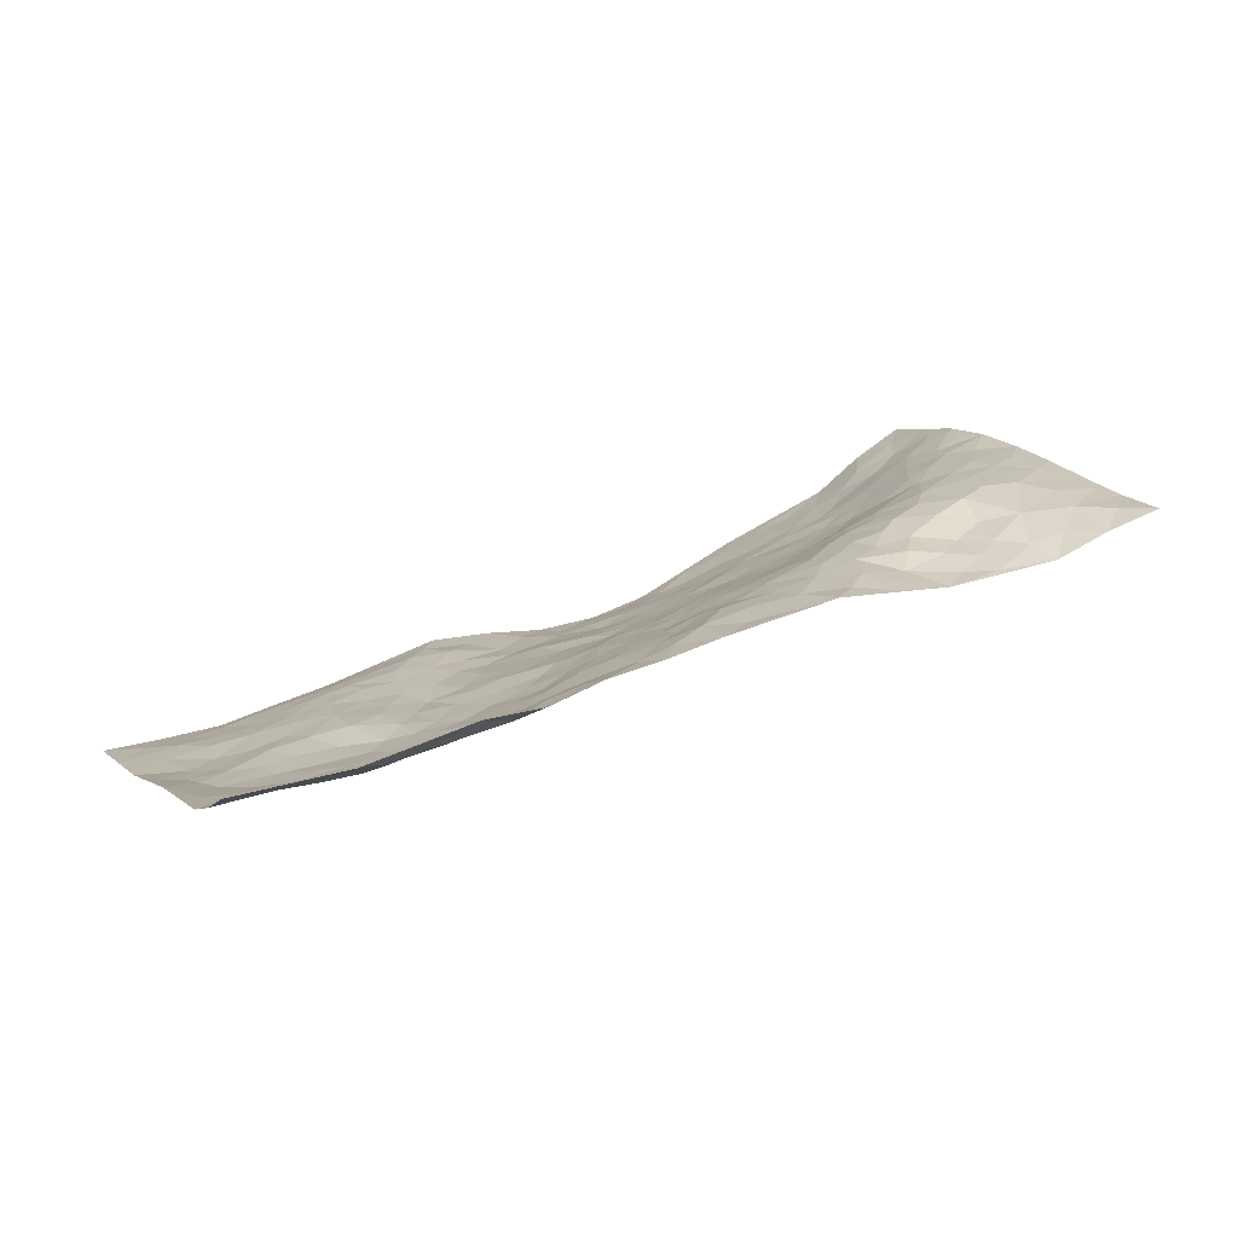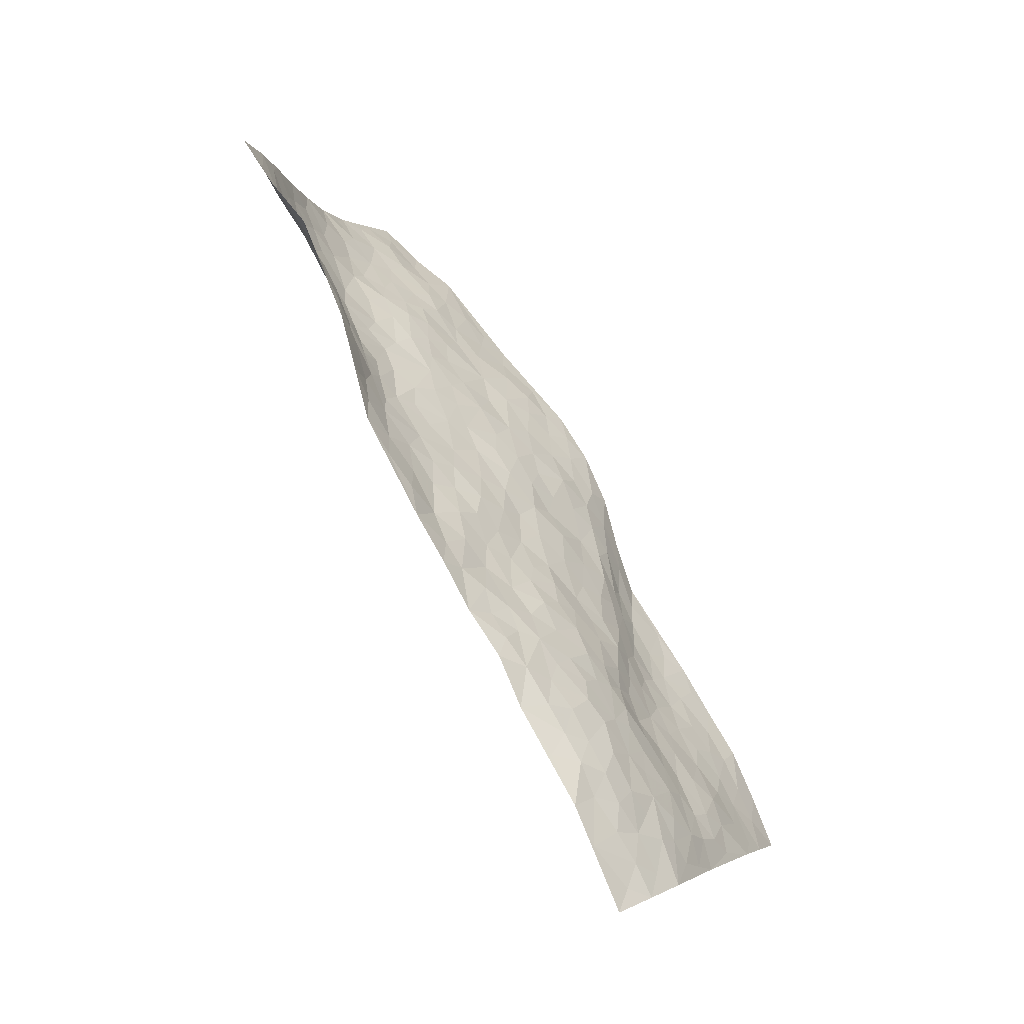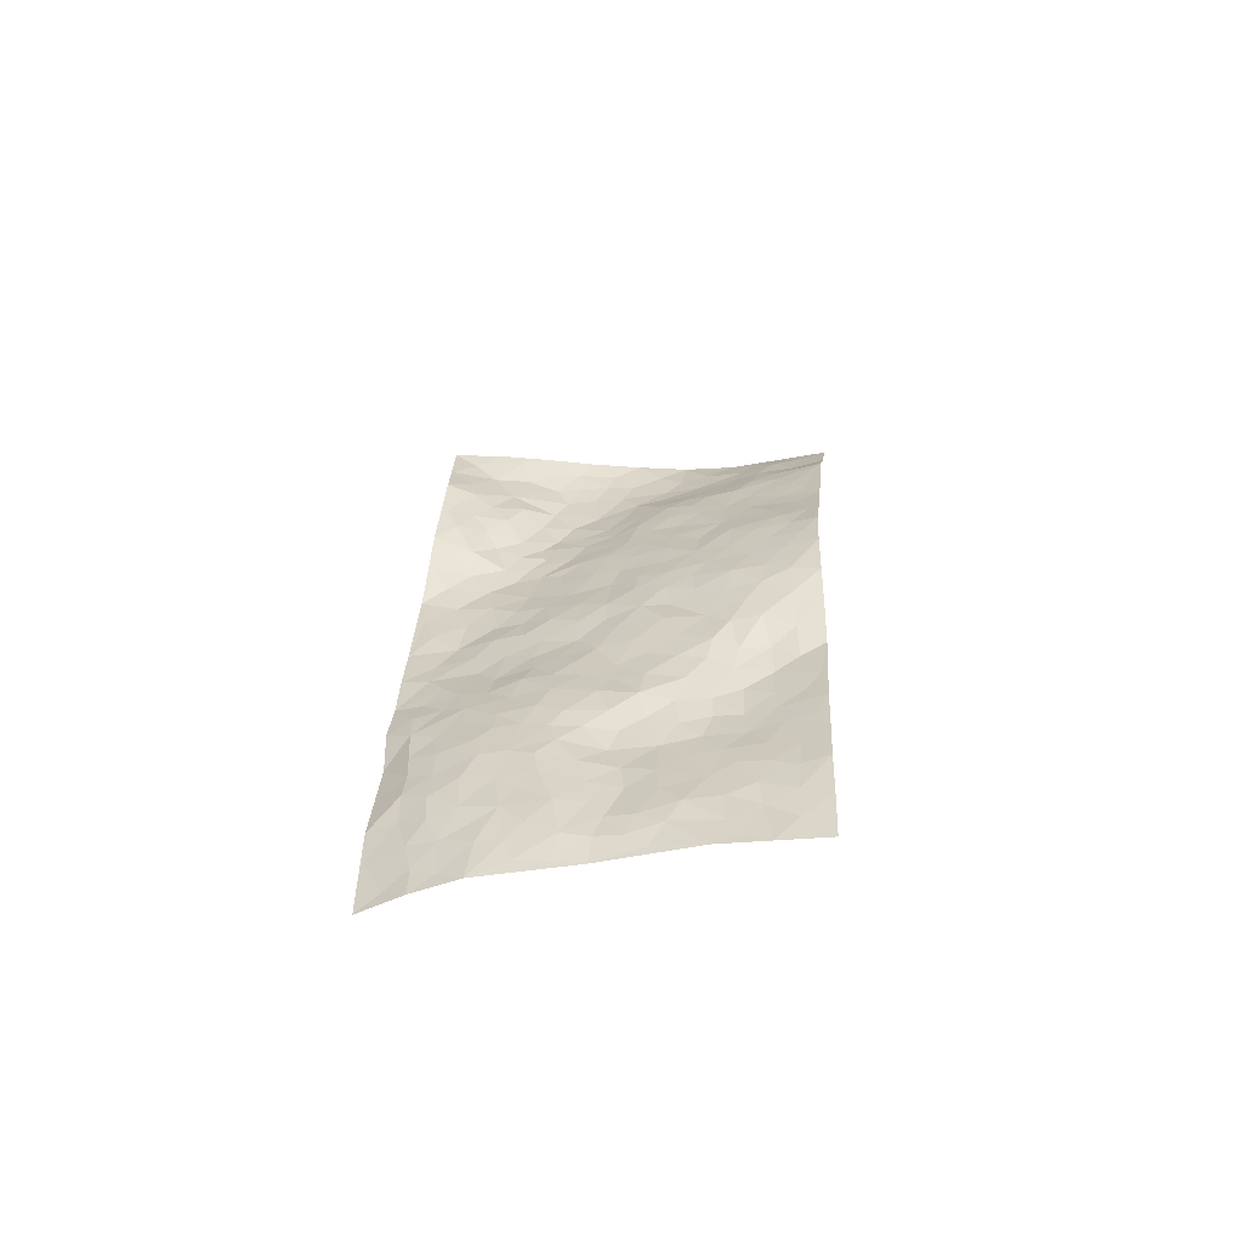
<metadata>
{"format":"obj","ext":"obj","renderer":"f3d","projection":"perspective","resolution":1024,"background":"white","views":[{"elev":-67.6,"azim":-167.7,"up":"+Y"},{"elev":-73.9,"azim":-55.9,"up":"+Y"},{"elev":27.3,"azim":66.7,"up":"+Z"}]}
</metadata>
<code>
v -0.6495 0.4549 0.02926
v -0.2009 1.342 0.06368
v 1.109 -0.4019 -0.131
v 1.545 0.4547 0.09294
v -0.314 0.7241 -0.01489
v -0.4291 0.9031 0.004017
v -0.3846 0.7206 -0.009813
v 0.2258 0.01855 -0.06689
v -0.5389 0.6788 0.02097
v -0.4512 0.7319 5.47e-05
v -0.4259 0.352 0.0517
v -0.5938 0.5669 0.02906
v -0.2814 0.5956 -0.02111
v -0.5379 0.4017 0.03408
v -0.4005 0.6508 -0.01045
v -0.2086 0.2376 0.01557
v -0.5476 0.6135 0.02148
v 0.03635 0.2966 -0.03965
v -0.3279 0.6519 -0.0178
v -0.4927 0.5094 0.01078
v -0.5721 0.4863 0.02241
v -0.4554 0.4316 0.02801
v -0.3171 0.4331 0.0166
v -0.3855 0.4105 0.03101
v -0.4655 0.5927 0.001411
v -0.4698 0.6655 0.00404
v -0.3835 0.5196 0.004868
v -0.2992 0.5159 0.004568
v -0.3312 0.8401 -0.006309
v -0.4845 0.791 0.01033
v 0.002609 1.221 0.1331
v -0.1557 0.4547 -0.01752
v 0.5255 0.03429 -0.02108
v -0.3126 1.125 0.01311
v 0.06859 0.5256 0.01194
v -0.1419 1.033 0.05516
v -0.1243 1.108 0.07593
v -0.09941 0.6689 0.001682
v -0.05026 0.8154 0.05898
v 0.2192 1.105 0.1635
v -0.322 1.059 0.01048
v -0.1211 0.8084 0.03318
v 0.1999 0.8451 0.118
v -0.1058 0.4935 -0.02557
v -0.08589 0.4223 -0.02278
v -0.1458 0.382 -0.0171
v 0.09851 0.7715 0.07851
v 0.1381 0.6668 0.06691
v 0.5779 0.3512 0.05535
v 0.02494 0.3628 -0.03454
v 0.2992 0.6382 0.09219
v 0.16 0.7306 0.08546
v -0.02101 0.2033 -0.03957
v -0.02869 0.9192 0.08163
v -0.04178 0.3662 -0.02837
v -0.2787 0.9582 0.009909
v 0.3415 0.3343 0.02136
v 0.4238 0.285 0.01551
v 0.6859 0.2705 0.05764
v 0.3771 0.5345 0.07982
v 0.3162 0.5704 0.07859
v 0.5791 0.5185 0.101
v -0.1871 0.6083 -0.02294
v -0.1894 0.8615 0.0137
v -0.2619 1.164 0.0325
v -0.2157 0.3831 0.003398
v -0.09775 0.192 -0.01951
v -0.2795 0.7888 -0.008152
v -0.2472 0.4482 0.007122
v -0.3114 0.3102 0.03135
v 0.004001 0.1279 -0.05305
v -0.2825 0.3726 0.01855
v -0.2357 0.31 0.01957
v -0.1422 0.2431 -0.004501
v -0.1298 0.3114 -0.005626
v -0.2658 1.027 0.02184
v -0.25 1.229 0.04044
v -0.208 0.7993 0.002394
v 0.6559 0.8789 0.1917
v -0.1924 0.9755 0.0298
v -0.1371 0.5485 -0.026
v -0.0309 0.6524 0.01632
v 0.4766 0.5056 0.08648
v 0.389 0.4555 0.05865
v 0.4093 0.3775 0.04078
v 0.1707 0.1862 -0.04744
v 0.004582 0.8563 0.08039
v -0.3428 0.9292 0.002615
v -0.1255 0.9545 0.05024
v -0.04416 0.4814 -0.02057
v -0.2207 0.537 -0.02003
v 0.07302 0.8403 0.09123
v 0.2809 0.5155 0.0491
v 0.1799 0.5139 0.03177
v -0.07208 0.8759 0.06095
v 0.2677 0.1258 -0.05337
v 0.07422 0.6472 0.04719
v 0.04641 0.426 -0.02186
v 0.2278 0.5616 0.05432
v 0.2309 0.4309 0.01627
v -0.3712 1.015 0.001821
v -0.1318 0.8822 0.03798
v -0.2436 0.8973 0.00582
v -0.05107 0.277 -0.03152
v -0.0107 0.7161 0.04474
v -0.2052 0.6845 -0.01748
v 0.2502 0.3571 0.006251
v 0.2014 0.3023 -0.01772
v 0.02537 0.7817 0.06924
v 0.6375 0.5983 0.1179
v 0.3152 0.2048 -0.01851
v 0.2799 0.2881 -0.009606
v 0.3544 0.2641 0.002569
v 0.002603 0.5309 -0.007159
v 0.1306 0.2673 -0.0351
v -0.1445 0.7418 0.007641
v -0.1034 0.6041 -0.01189
v -0.04152 0.5837 -0.0041
v 0.176 0.6092 0.05953
v 0.1477 0.44 0.002019
v 0.1094 0.5822 0.03909
v 0.1427 0.3569 -0.01849
v 0.3219 0.4133 0.03529
v -0.07517 0.75 0.03277
v 0.2311 0.2337 -0.03603
v 0.07454 0.1953 -0.04847
v -0.01663 0.4247 -0.02651
v -0.4109 0.8237 -0.003242
v -0.3646 0.7812 -0.008609
v 0.491 0.3416 0.03609
v 0.5154 0.1285 -0.007967
v 0.5219 0.4252 0.06857
v 0.4535 0.4298 0.0569
v 0.5434 0.2809 0.03574
v 1.152 0.09352 0.03874
v 0.6086 0.2906 0.05254
v 0.597 0.1642 0.02785
v 0.6134 0.4339 0.08145
v 0.7654 0.8312 0.1557
v 0.2288 0.6834 0.09201
v 0.9871 0.5973 0.09723
v 1.096 0.6686 0.135
v 0.3682 0.7859 0.1415
v 0.5446 0.7867 0.1668
v 0.09102 0.4678 -0.002824
v 0.05856 0.7153 0.06004
v 0.1817 0.09645 -0.05396
v 0.09193 0.1071 -0.05531
v 0.336 -0.03662 -0.06865
v 0.6077 0.7517 0.1621
v 0.5114 0.6268 0.1205
v 0.6868 -0.007569 0.0002331
v 0.6548 0.1098 0.02236
v 0.9838 0.2078 0.04065
v 0.9325 0.2554 0.0504
v 0.6912 -0.07466 -0.01983
v 0.7906 -0.02824 0.01469
v 0.7511 0.1378 0.04622
v 0.5216 0.5595 0.09927
v 0.4417 0.5831 0.1031
v 0.407 0.7105 0.131
v 0.4454 0.652 0.1209
v 0.5109 0.7232 0.1527
v 0.3745 0.6224 0.105
v 0.5776 0.6747 0.1395
v 0.8757 0.7811 0.127
v 0.6076 0.8232 0.182
v 0.3461 0.8665 0.1605
v 0.4238 0.8639 0.1714
v 0.2768 0.8323 0.137
v 0.4328 0.9859 0.206
v 0.3197 0.7193 0.1165
v 0.2419 0.7652 0.1082
v 0.4561 0.7939 0.1568
v 0.5436 0.9301 0.2085
v 0.7435 0.5642 0.1187
v 0.669 0.515 0.1033
v 0.7758 0.3838 0.08307
v 0.6852 0.3509 0.06527
v 0.7519 0.4732 0.09778
v 0.9281 0.4762 0.07937
v 0.8404 0.4499 0.09127
v 0.7991 0.5247 0.1044
v 0.6874 0.7901 0.1643
v 0.6511 0.6913 0.1483
v 0.7267 0.6944 0.1441
v 0.8259 0.6667 0.1133
v 0.8569 0.5643 0.09946
v 0.6906 0.4269 0.08336
v -0.1789 1.18 0.06625
v -0.03117 1.038 0.09991
v -0.2072 1.093 0.04346
v -0.09706 1.282 0.09266
v -0.1791 1.263 0.06735
v -0.09225 1.192 0.08807
v -0.04472 1.122 0.1044
v 0.08566 1.099 0.1361
v 0.01671 1.088 0.1185
v -0.06451 0.9796 0.07608
v 0.07532 0.9781 0.1136
v 0.005878 0.9778 0.1016
v 0.1571 1.03 0.1382
v 0.2515 0.9522 0.1546
v 0.153 1.098 0.148
v 0.1602 0.934 0.1265
v 0.2329 1.028 0.1562
v 0.3338 1.013 0.182
v 0.09524 0.9086 0.1049
v 0.3236 0.9379 0.1723
v 0.3916 0.9342 0.1844
v 0.7046 0.6251 0.1314
v 0.8012 0.6019 0.1135
v 0.7971 0.7453 0.1376
v 0.9289 0.5512 0.08568
v 0.908 0.6368 0.09932
v 0.9919 0.7047 0.1268
v 0.8887 0.7081 0.1137
v 1.032 0.6482 0.1162
v 0.7793 0.2698 0.06673
v 0.746 0.3264 0.06844
v 0.9207 0.3243 0.06283
v 0.9007 0.4006 0.07648
v 0.8445 0.3421 0.08129
v 0.6222 0.01852 -0.003612
v 0.8003 0.08449 0.03706
v 0.8636 0.2608 0.06442
v 0.7019 0.1918 0.05011
v 0.5064 0.8593 0.1831
v 0.4706 0.9227 0.1972
v 0.5696 -0.01376 -0.02728
v 0.7833 -0.2367 -0.08389
v 0.5487 0.213 0.02304
v 0.633 0.2242 0.04408
v 0.8548 -0.03774 0.01778
v 1.32 0.5594 0.1325
v 1.215 -0.2007 -0.03127
v 1.019 0.5078 0.07959
v 1.082 0.1171 0.04218
v 0.9873 0.4511 0.0711
v 1.322 0.01927 0.00974
v 0.9528 -0.03342 0.01815
v 0.8842 0.1907 0.05146
v 1.059 -0.06561 0.01361
v 0.9083 0.1206 0.04864
v 0.6694 -0.1897 -0.0883
v 0.4153 0.1954 -0.01026
v 0.7116 -0.1445 -0.04284
v 0.4838 0.2323 0.01115
v 0.7121 0.05489 0.02079
v 1.126 -0.1451 -0.01173
v 1.001 0.1275 0.04569
v 0.7797 -0.1714 -0.04563
v 0.8111 0.1793 0.05511
v 0.9307 0.06124 0.04061
v 0.5819 0.0866 0.0008631
v 0.7698 0.03055 0.02429
v 0.4969 -0.03364 -0.04977
v 0.5564 -0.1457 -0.06905
v 0.4472 -0.08957 -0.07551
v 0.4548 0.02518 -0.03827
v 0.3598 0.1339 -0.03127
v 0.4382 0.1172 -0.02797
v 0.8384 -0.1341 -0.01976
v 1.107 0.03354 0.03462
v 0.9931 -0.1307 -0.006865
v 0.8443 -0.2063 -0.04698
v 0.9924 0.04609 0.03711
v 1.017 -0.01451 0.02241
v 1.164 -0.09677 -0.0004478
v 1.142 0.1773 0.04428
v 0.9094 -0.1715 -0.02355
v 0.9764 -0.1966 -0.03332
v 1.14 -0.04262 0.01854
v 1.225 -0.09887 -0.007395
v 1.213 0.000846 0.02365
v 0.882 0.02054 0.03028
v 1.01 -0.254 -0.06274
v 0.5499 -0.07939 -0.0455
v 0.6228 -0.1109 -0.04069
v 0.3231 0.05346 -0.05669
v 0.3847 0.01589 -0.05431
v 1.432 0.2341 0.06549
v 0.9178 -0.2386 -0.06192
v 0.9061 -0.09656 0.003799
v 1.274 -0.04003 0.001084
v 1.262 0.05478 0.02979
v 1.061 -0.1292 -0.01035
v 0.7664 -0.09891 -0.01414
v 0.8871 -0.3024 -0.09386
v 0.8458 0.1272 0.04797
v 1.1 -0.3355 -0.1002
v 1.162 -0.3036 -0.07564
v 1.059 -0.2012 -0.0372
v 1.089 -0.2712 -0.06631
v 0.9768 -0.335 -0.1053
v 1.151 -0.2342 -0.04984
v 1.064 0.2014 0.04467
v 1.122 0.2582 0.05855
v 1.027 0.3092 0.05301
v 1.269 0.2495 0.07174
v 1.128 0.4084 0.07683
v 1.358 0.1355 0.04201
v 1.194 0.232 0.06193
v 1.253 0.1519 0.05291
v 1.209 0.338 0.07297
v 1.217 0.09967 0.03834
v 1.299 0.1075 0.04152
v 1.315 0.1924 0.06103
v 1.102 0.3346 0.06283
v 1.048 0.3963 0.06622
v 0.9755 0.3764 0.06581
v 1.366 0.381 0.08329
v 1.245 0.4588 0.1007
v 1.294 0.3319 0.07725
v 1.372 0.2952 0.07316
v 1.295 0.4053 0.09082
v 1.487 0.3454 0.07938
v 1.199 0.407 0.08547
v 1.439 0.2996 0.07332
v 1.298 0.4986 0.1121
v 1.433 0.5074 0.1148
v 1.208 0.6145 0.1331
v 1.368 0.459 0.1042
v 1.448 0.4237 0.09216
v 1.227 0.5374 0.1134
v 1.117 0.5561 0.1033
v 1.05 0.5683 0.09626
v 1.14 0.617 0.1253
v 1.095 0.4813 0.08213
v 1.172 0.4844 0.09625
f 29 6 128
f 12 21 20
f 26 10 9
f 55 45 46
f 27 19 15
f 26 9 17
f 101 6 88
f 12 1 21
f 7 15 19
f 125 86 96
f 84 123 85
f 129 29 128
f 25 27 15
f 12 20 17
f 73 75 66
f 22 14 11
f 26 17 25
f 9 12 17
f 25 15 26
f 5 129 7
f 52 146 48
f 55 18 50
f 7 19 5
f 20 27 25
f 124 82 105
f 41 76 34
f 20 14 22
f 14 20 21
f 14 21 1
f 24 22 11
f 24 27 22
f 72 66 69
f 69 32 91
f 70 24 11
f 24 23 27
f 17 20 25
f 27 20 22
f 10 15 7
f 10 26 15
f 23 28 27
f 27 13 19
f 28 23 69
f 13 27 28
f 119 121 94
f 10 7 129
f 6 30 128
f 9 10 30
f 36 192 80
f 80 102 89
f 118 81 44
f 64 103 78
f 115 126 86
f 45 32 46
f 91 63 13
f 129 68 29
f 95 87 54
f 95 54 199
f 202 40 204
f 82 97 105
f 29 88 6
f 18 55 104
f 148 126 71
f 38 82 124
f 50 18 122
f 117 82 38
f 5 19 106
f 82 117 118
f 80 64 102
f 127 45 55
f 194 77 190
f 98 35 114
f 39 124 105
f 127 50 98
f 106 19 13
f 66 75 46
f 39 95 42
f 63 117 38
f 95 89 102
f 101 56 76
f 51 140 99
f 18 53 126
f 62 83 132
f 45 127 90
f 112 113 57
f 103 29 68
f 130 85 58
f 109 39 105
f 35 94 121
f 113 246 58
f 151 165 163
f 120 100 94
f 114 127 98
f 192 190 65
f 95 39 87
f 36 191 37
f 67 104 74
f 56 101 88
f 13 63 106
f 192 34 76
f 268 241 243
f 108 115 125
f 93 84 60
f 133 84 85
f 156 288 157
f 101 76 41
f 80 103 64
f 105 97 146
f 99 61 51
f 92 109 47
f 125 96 111
f 158 227 153
f 75 104 55
f 69 66 32
f 81 91 32
f 106 78 68
f 42 64 78
f 77 34 65
f 24 70 72
f 75 73 16
f 16 71 67
f 2 34 77
f 13 28 91
f 103 56 88
f 56 80 76
f 72 69 23
f 11 16 70
f 16 73 70
f 16 67 74
f 115 18 126
f 24 72 23
f 73 72 70
f 16 74 75
f 72 73 66
f 32 45 44
f 84 83 60
f 66 46 32
f 78 106 116
f 117 63 81
f 67 53 104
f 103 68 78
f 69 91 28
f 36 80 89
f 106 38 116
f 106 68 5
f 81 118 117
f 62 132 138
f 32 44 81
f 53 67 71
f 57 58 85
f 123 100 107
f 93 60 61
f 33 230 224
f 8 96 147
f 132 133 130
f 140 48 119
f 93 100 123
f 122 98 50
f 164 60 160
f 53 71 126
f 125 112 108
f 193 194 195
f 75 55 46
f 63 91 81
f 56 103 80
f 196 198 31
f 18 104 53
f 121 48 97
f 38 106 63
f 118 97 82
f 97 35 121
f 51 172 140
f 130 134 49
f 87 39 109
f 288 252 263
f 97 114 35
f 47 43 92
f 57 113 58
f 248 130 58
f 34 101 41
f 114 90 127
f 116 124 42
f 145 94 35
f 118 114 97
f 167 79 175
f 98 145 35
f 85 123 57
f 43 47 52
f 199 36 89
f 42 78 116
f 159 83 62
f 88 29 103
f 74 104 75
f 118 44 90
f 173 140 172
f 42 95 102
f 190 192 37
f 65 190 77
f 89 95 199
f 125 111 112
f 92 87 109
f 18 115 122
f 177 180 176
f 112 57 107
f 109 105 146
f 93 94 100
f 285 286 275
f 96 86 147
f 137 232 131
f 57 123 107
f 87 92 208
f 49 134 136
f 132 130 49
f 161 164 162
f 50 127 55
f 122 108 107
f 122 107 100
f 48 140 52
f 118 90 114
f 99 119 94
f 123 84 93
f 36 37 192
f 48 121 119
f 120 122 100
f 39 42 124
f 38 124 116
f 248 58 246
f 44 45 90
f 98 122 120
f 146 52 47
f 94 93 99
f 168 209 170
f 212 183 188
f 202 197 200
f 42 102 64
f 107 108 112
f 99 93 61
f 8 280 96
f 112 111 113
f 125 115 86
f 115 108 122
f 128 30 10
f 5 68 129
f 10 129 128
f 132 49 138
f 83 84 133
f 130 133 85
f 83 133 132
f 248 134 130
f 156 152 224
f 151 110 165
f 212 186 211
f 153 224 249
f 254 251 244
f 246 261 262
f 225 158 249
f 49 136 179
f 185 184 150
f 214 188 181
f 181 188 182
f 161 163 174
f 143 170 172
f 110 211 185
f 184 79 167
f 174 228 169
f 62 110 159
f 163 150 144
f 210 169 229
f 170 143 168
f 176 211 110
f 98 120 145
f 94 145 120
f 48 146 97
f 109 146 47
f 148 86 126
f 147 86 148
f 71 8 148
f 8 147 148
f 244 276 254
f 232 136 134
f 174 143 161
f 60 83 160
f 163 162 151
f 159 160 83
f 261 281 262
f 259 281 149
f 219 220 59
f 246 113 111
f 33 255 131
f 157 256 152
f 137 255 153
f 230 278 279
f 262 260 33
f 154 155 242
f 131 255 137
f 248 131 232
f 281 280 149
f 259 258 278
f 220 179 59
f 159 151 160
f 162 160 151
f 164 61 60
f 228 174 144
f 144 174 163
f 159 110 151
f 161 172 164
f 186 184 185
f 161 162 163
f 61 164 51
f 160 162 164
f 187 217 213
f 150 163 165
f 205 202 200
f 79 184 139
f 170 43 173
f 174 169 143
f 161 143 172
f 167 144 150
f 176 180 183
f 172 170 173
f 223 226 221
f 185 150 165
f 99 140 119
f 207 206 203
f 172 51 164
f 43 52 173
f 173 52 140
f 167 175 228
f 228 229 169
f 210 168 169
f 177 110 62
f 189 138 179
f 62 138 177
f 136 232 233
f 181 182 222
f 150 184 167
f 178 180 189
f 49 179 138
f 177 138 189
f 180 178 182
f 178 179 220
f 307 308 304
f 222 223 221
f 215 187 188
f 176 183 212
f 187 213 186
f 214 215 188
f 185 211 186
f 237 181 239
f 182 188 183
f 110 185 165
f 216 215 141
f 211 176 212
f 182 183 180
f 176 110 177
f 213 184 186
f 178 189 179
f 177 189 180
f 195 190 37
f 197 198 200
f 195 194 190
f 34 192 65
f 80 192 76
f 37 196 195
f 194 2 77
f 193 2 194
f 196 37 191
f 31 193 195
f 198 196 191
f 31 195 196
f 199 201 191
f 197 204 31
f 198 191 201
f 31 198 197
f 201 199 54
f 36 199 191
f 54 208 201
f 208 43 205
f 208 54 87
f 198 201 200
f 206 205 203
f 43 170 203
f 210 207 209
f 40 202 206
f 31 204 40
f 197 202 204
f 208 205 200
f 43 203 205
f 205 206 202
f 203 209 207
f 171 40 207
f 40 206 207
f 208 200 201
f 43 208 92
f 170 209 203
f 168 143 169
f 207 210 171
f 168 210 209
f 188 187 212
f 212 187 186
f 166 139 213
f 184 213 139
f 237 214 181
f 215 214 141
f 216 141 218
f 213 217 166
f 142 166 216
f 217 216 166
f 187 215 217
f 216 217 215
f 237 141 214
f 142 216 218
f 223 222 182
f 179 136 59
f 223 220 219
f 267 238 251
f 237 327 141
f 223 182 178
f 158 290 253
f 220 223 178
f 59 233 227
f 233 59 136
f 248 246 131
f 153 249 158
f 251 254 267
f 223 219 226
f 111 261 246
f 297 251 238
f 276 256 157
f 167 228 144
f 229 228 175
f 175 171 229
f 229 171 210
f 260 257 33
f 265 271 272
f 266 289 283
f 269 243 250
f 249 224 152
f 266 283 271
f 227 233 137
f 253 227 158
f 325 313 320
f 135 264 275
f 310 329 239
f 270 298 297
f 249 256 225
f 275 273 269
f 311 222 221
f 155 154 299
f 234 276 157
f 310 311 299
f 222 239 181
f 221 226 155
f 266 263 252
f 242 290 244
f 264 273 275
f 273 264 243
f 242 244 154
f 276 290 225
f 288 234 157
f 240 282 302
f 275 286 306
f 225 290 158
f 234 263 284
f 241 254 276
f 233 232 137
f 137 153 227
f 264 135 238
f 244 251 154
f 260 259 257
f 227 253 219
f 33 224 255
f 154 297 299
f 240 302 307
f 297 154 251
f 264 268 243
f 253 226 219
f 271 284 263
f 277 294 293
f 290 242 253
f 241 234 284
f 59 227 219
f 242 155 226
f 252 245 231
f 157 152 156
f 257 230 33
f 152 256 249
f 278 230 257
f 262 33 131
f 224 153 255
f 259 278 257
f 134 248 232
f 230 279 224
f 96 261 111
f 261 96 280
f 280 281 261
f 246 262 131
f 252 247 245
f 268 267 241
f 283 277 272
f 288 247 252
f 275 274 285
f 295 291 294
f 267 268 264
f 263 234 288
f 309 310 299
f 290 276 244
f 283 272 271
f 267 254 241
f 265 243 241
f 236 240 285
f 297 238 270
f 303 305 298
f 241 276 234
f 221 155 299
f 272 277 293
f 250 243 287
f 286 285 240
f 284 271 265
f 271 263 266
f 295 3 291
f 225 256 276
f 241 284 265
f 289 266 231
f 3 292 291
f 321 235 323
f 293 294 296
f 279 278 258
f 245 279 258
f 279 156 224
f 260 281 259
f 280 8 149
f 262 281 260
f 231 266 252
f 267 264 238
f 306 304 270
f 283 289 295
f 243 269 273
f 236 269 250
f 294 292 296
f 274 236 285
f 269 274 275
f 250 287 293
f 245 289 231
f 236 274 269
f 156 279 247
f 242 226 253
f 247 279 245
f 243 265 287
f 288 156 247
f 265 272 293
f 296 292 236
f 293 287 265
f 295 294 277
f 277 283 295
f 236 250 296
f 289 3 295
f 292 294 291
f 293 296 250
f 300 304 308
f 325 320 235
f 329 330 326
f 270 304 303
f 270 303 298
f 309 305 301
f 135 306 270
f 299 297 298
f 298 309 299
f 238 135 270
f 300 314 305
f 303 300 305
f 304 306 307
f 300 303 304
f 282 319 315
f 322 325 235
f 275 306 135
f 307 306 286
f 240 307 286
f 308 307 302
f 302 282 308
f 308 282 315
f 305 309 298
f 310 309 301
f 310 301 329
f 310 239 311
f 222 311 239
f 299 311 221
f 319 312 315
f 312 323 316
f 301 305 318
f 305 314 316
f 300 308 315
f 316 314 312
f 312 314 315
f 315 314 300
f 323 312 324
f 316 313 318
f 282 4 317
f 330 313 325
f 4 321 324
f 235 320 323
f 282 317 319
f 312 319 317
f 326 325 322
f 316 320 313
f 316 318 305
f 142 218 327
f 327 218 141
f 316 323 320
f 324 312 317
f 4 324 317
f 321 323 324
f 318 313 330
f 328 326 322
f 326 327 329
f 329 327 237
f 326 328 327
f 322 142 328
f 327 328 142
f 329 237 239
f 301 318 330
f 326 330 325
f 330 329 301

</code>
